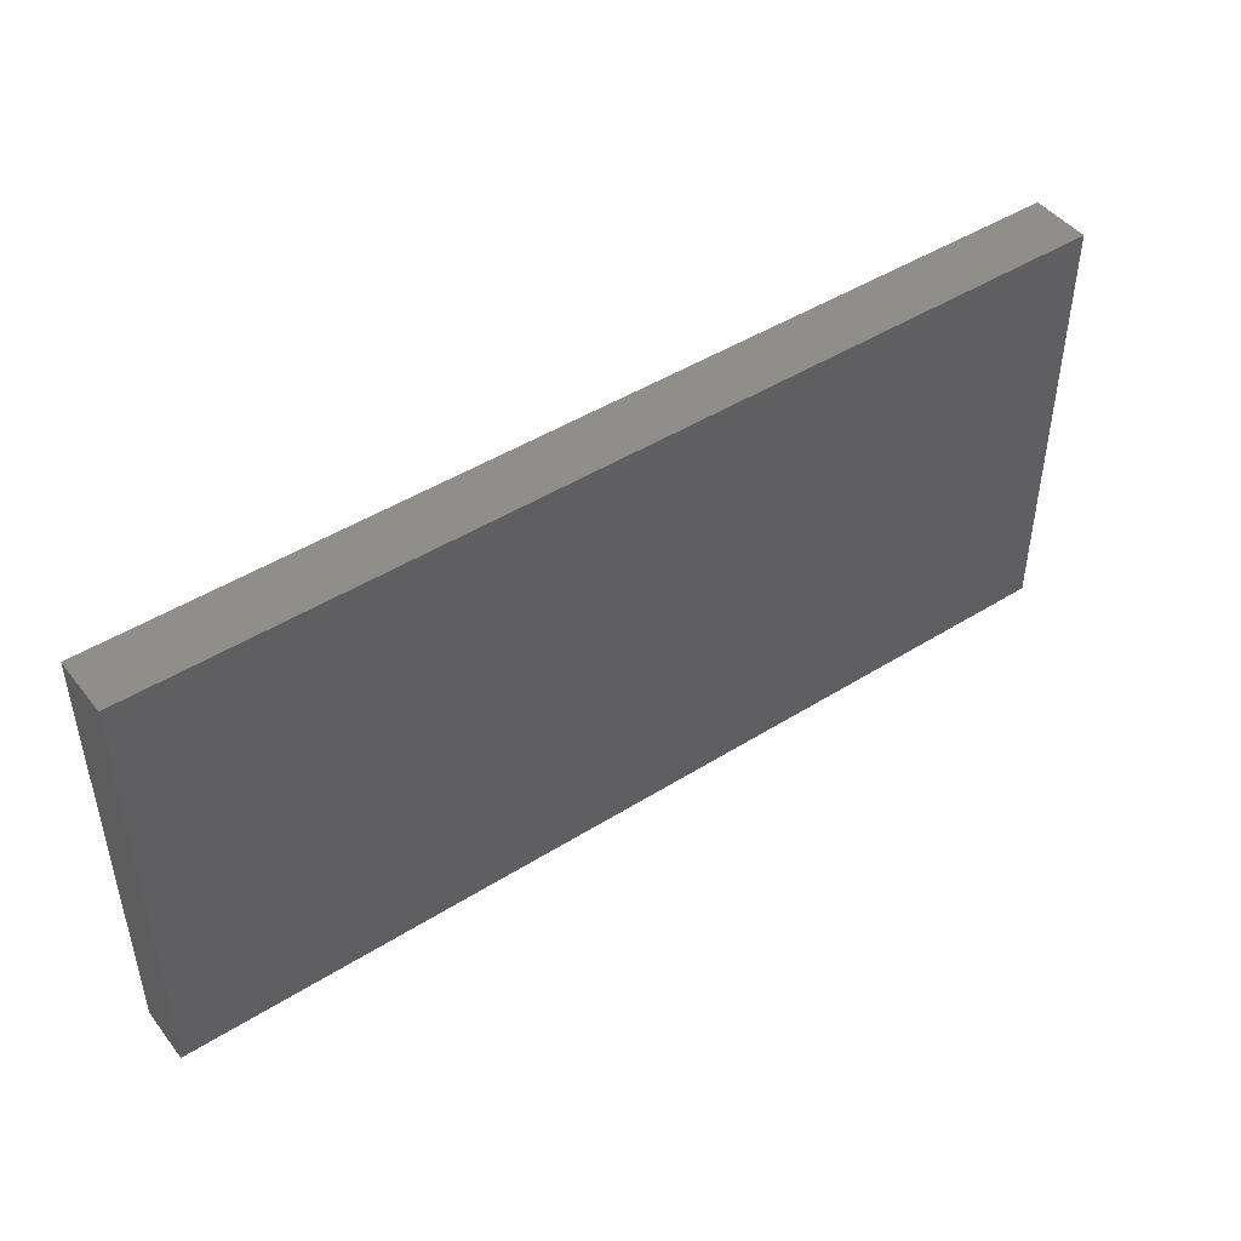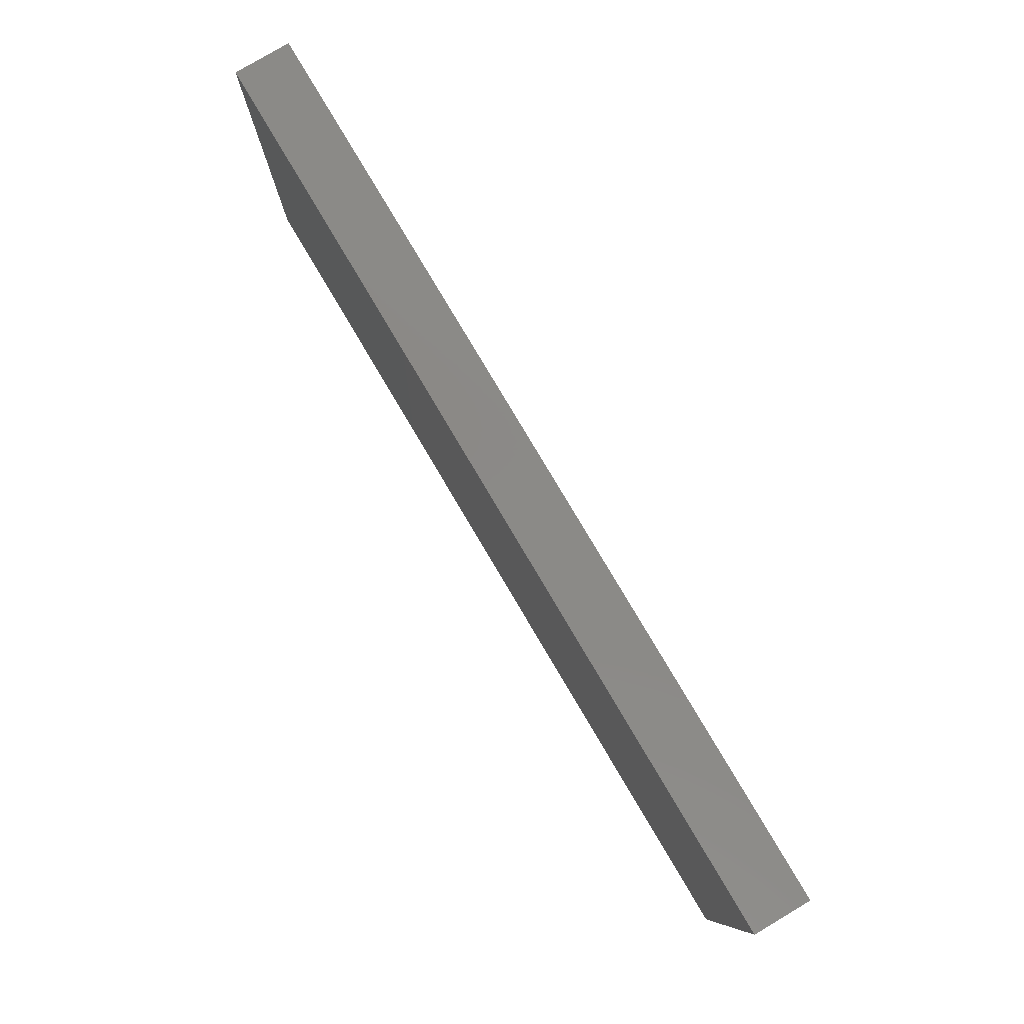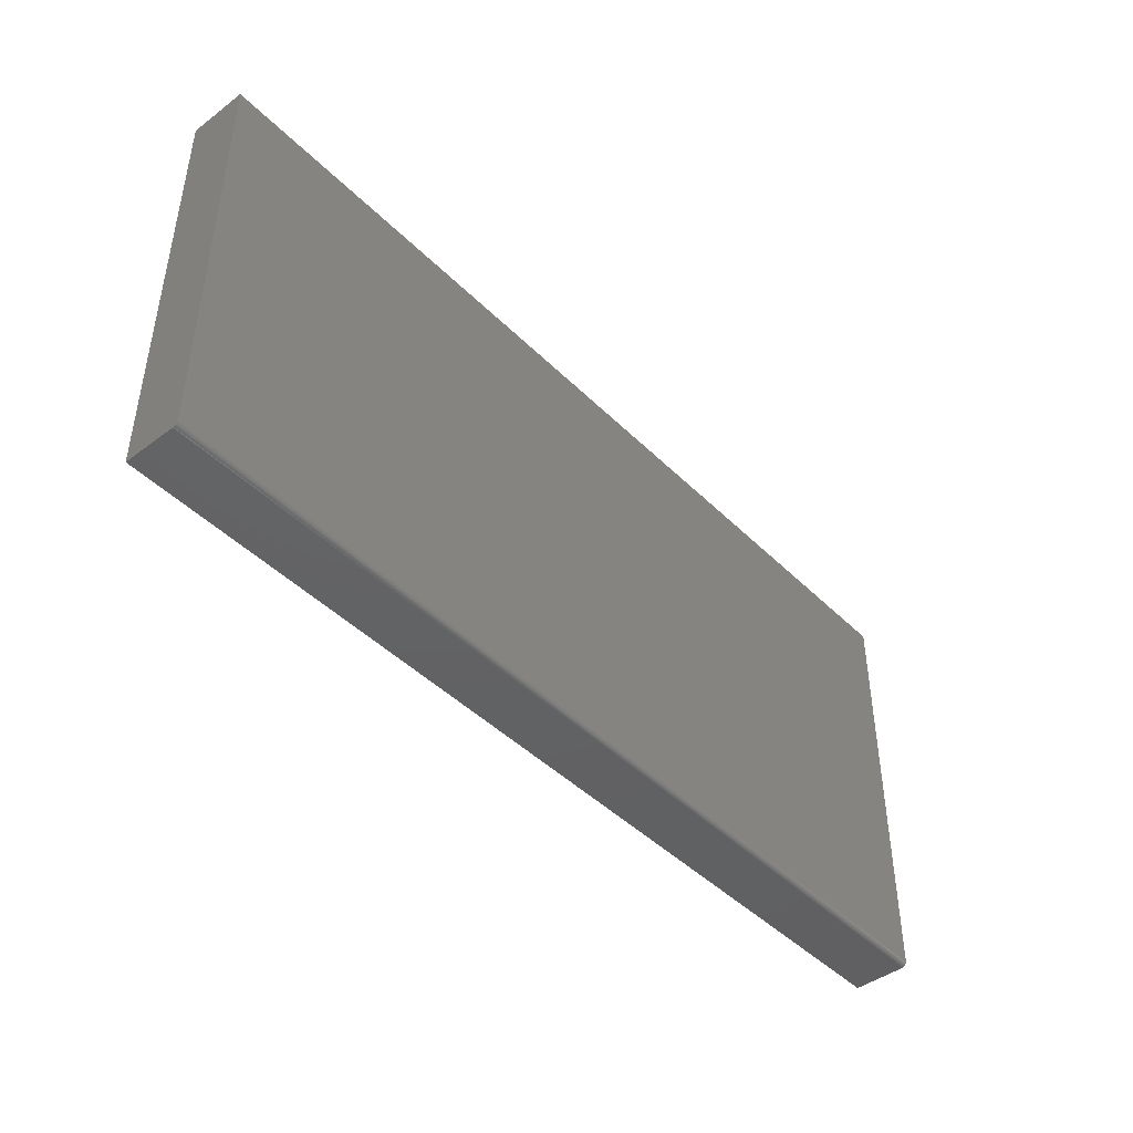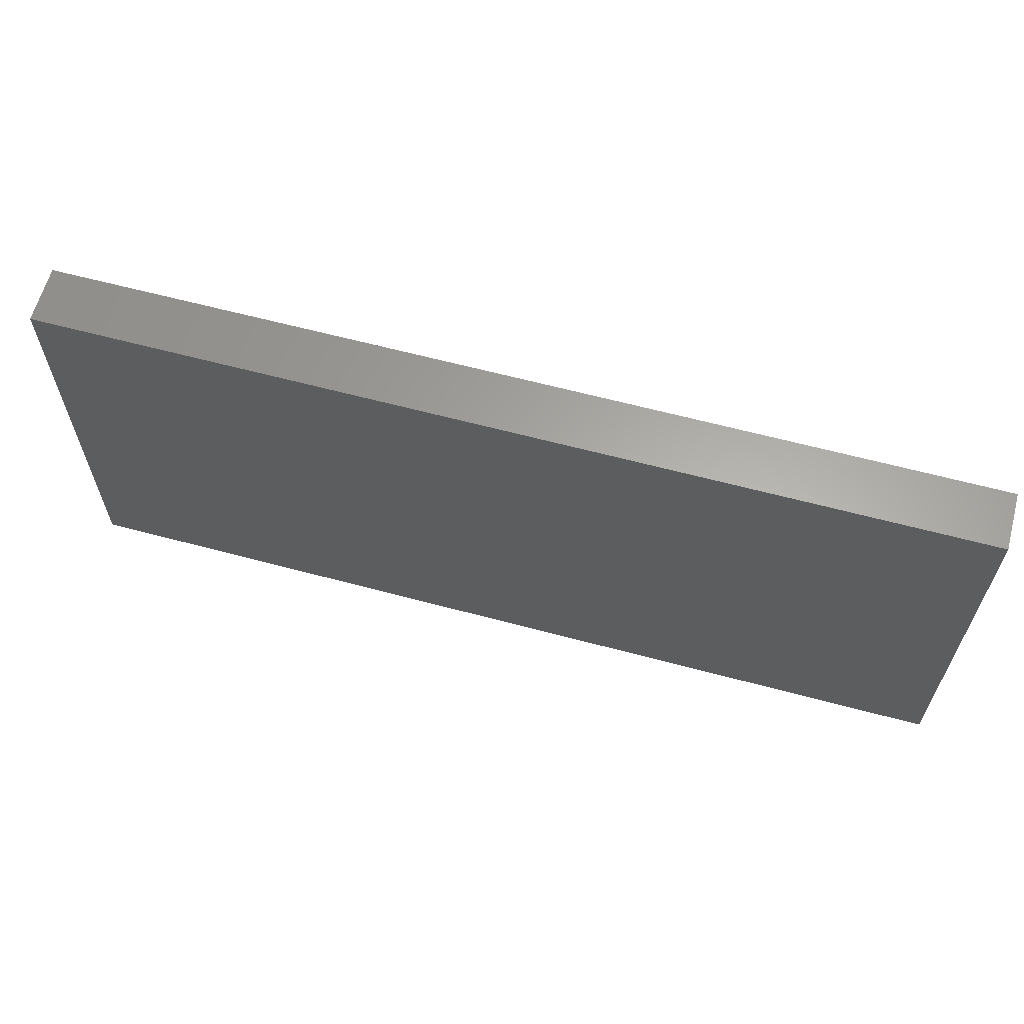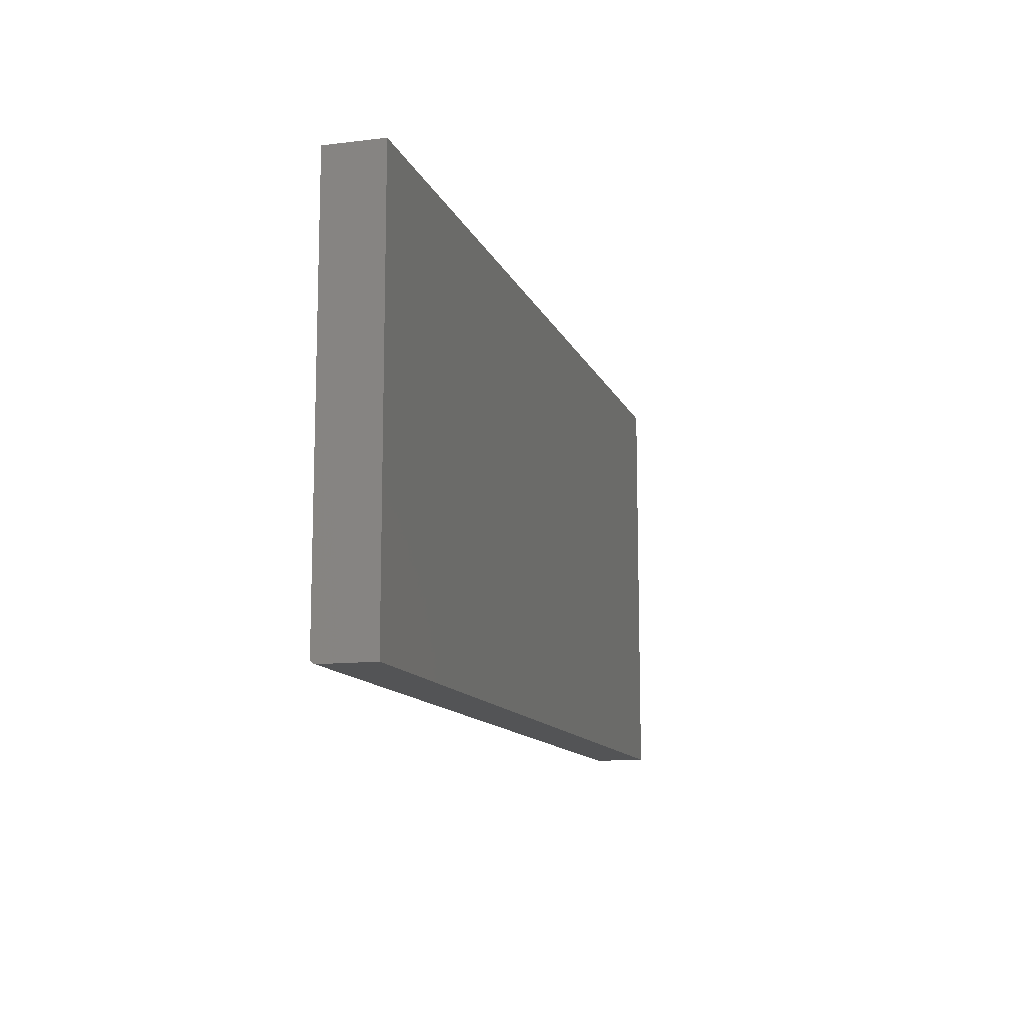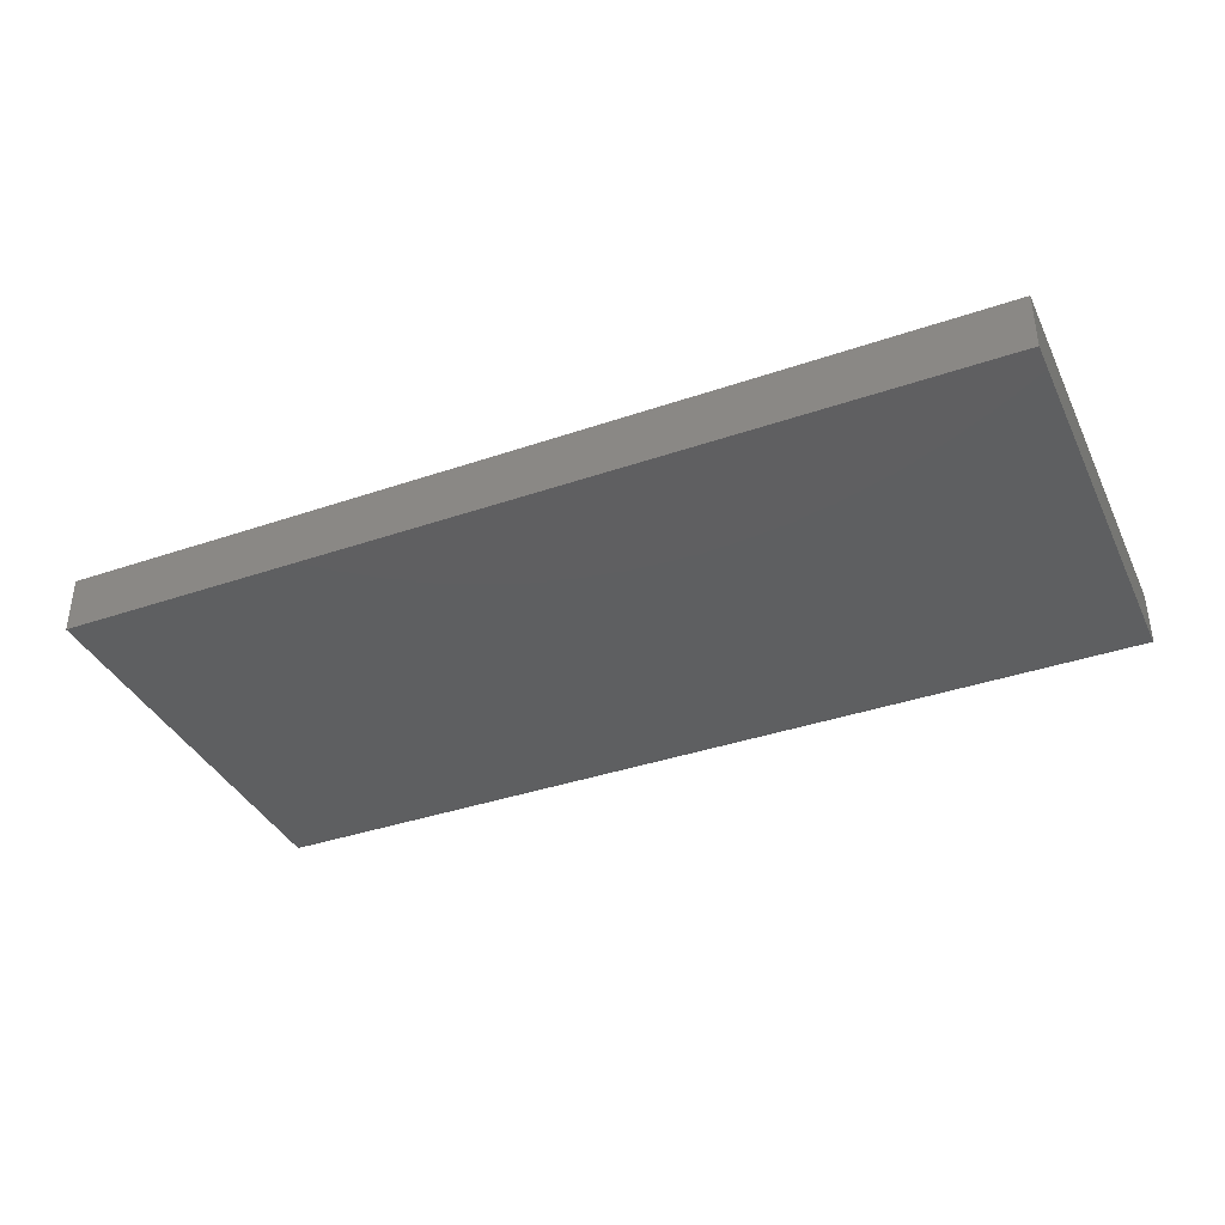
<metadata>
{"format":"stl","ext":"stl","renderer":"f3d","projection":"perspective","resolution":1024,"background":"white","views":[{"elev":46.1,"azim":-35.7,"up":"+Z"},{"elev":79.9,"azim":-120.7,"up":"+Z"},{"elev":-44.4,"azim":-48.8,"up":"+Z"},{"elev":62.5,"azim":15.2,"up":"+Z"},{"elev":-12.1,"azim":106.2,"up":"+Z"},{"elev":-37.8,"azim":23.6,"up":"+Y"}]}
</metadata>
<code>
# stl→obj: 24 verts, 44 faces
v -0.6328 -0.08594 -0.3281
v 0.75 -0.08594 -0.3281
v -0.6328 -0.08594 0.3045
v 0.75 -0.08594 0.3045
v -0.6328 -0.08462 -0.3325
v -0.6328 -0.08247 -0.3346
v -0.6328 -0.08365 -0.3336
v -0.6328 3.555e-17 0.3045
v -0.6328 0 -0.3359
v -0.6328 -0.08534 -0.3311
v -0.6328 -0.08579 -0.3296
v -0.6328 -0.07812 -0.3359
v -0.6328 -0.07965 -0.3358
v -0.6328 -0.08111 -0.3353
v 0.75 -0.08579 -0.3296
v 0.75 -0.08462 -0.3325
v 0.75 -0.08534 -0.3311
v 0.75 1.891e-16 0.3045
v 0.75 -0.08365 -0.3336
v 0.75 -0.08247 -0.3346
v 0.75 -0.08111 -0.3353
v 0.75 -0.07965 -0.3358
v 0.75 -0.07812 -0.3359
v 0.75 1.535e-16 -0.3359
f 1 2 3
f 3 2 4
f 5 6 7
f 1 3 8
f 9 6 5
f 9 5 10
f 9 10 11
f 9 11 1
f 9 1 8
f 6 9 12
f 6 12 13
f 6 13 14
f 2 15 16
f 16 15 17
f 18 4 2
f 18 2 16
f 18 16 19
f 18 19 20
f 18 20 21
f 18 21 22
f 18 22 23
f 18 23 24
f 12 9 23
f 23 9 24
f 12 23 13
f 13 23 22
f 13 22 14
f 14 22 21
f 14 21 6
f 6 21 20
f 6 20 7
f 7 20 19
f 7 19 5
f 5 19 16
f 5 16 10
f 10 16 17
f 10 17 11
f 11 17 15
f 11 15 1
f 1 15 2
f 9 8 24
f 24 8 18
f 4 18 3
f 3 18 8

</code>
